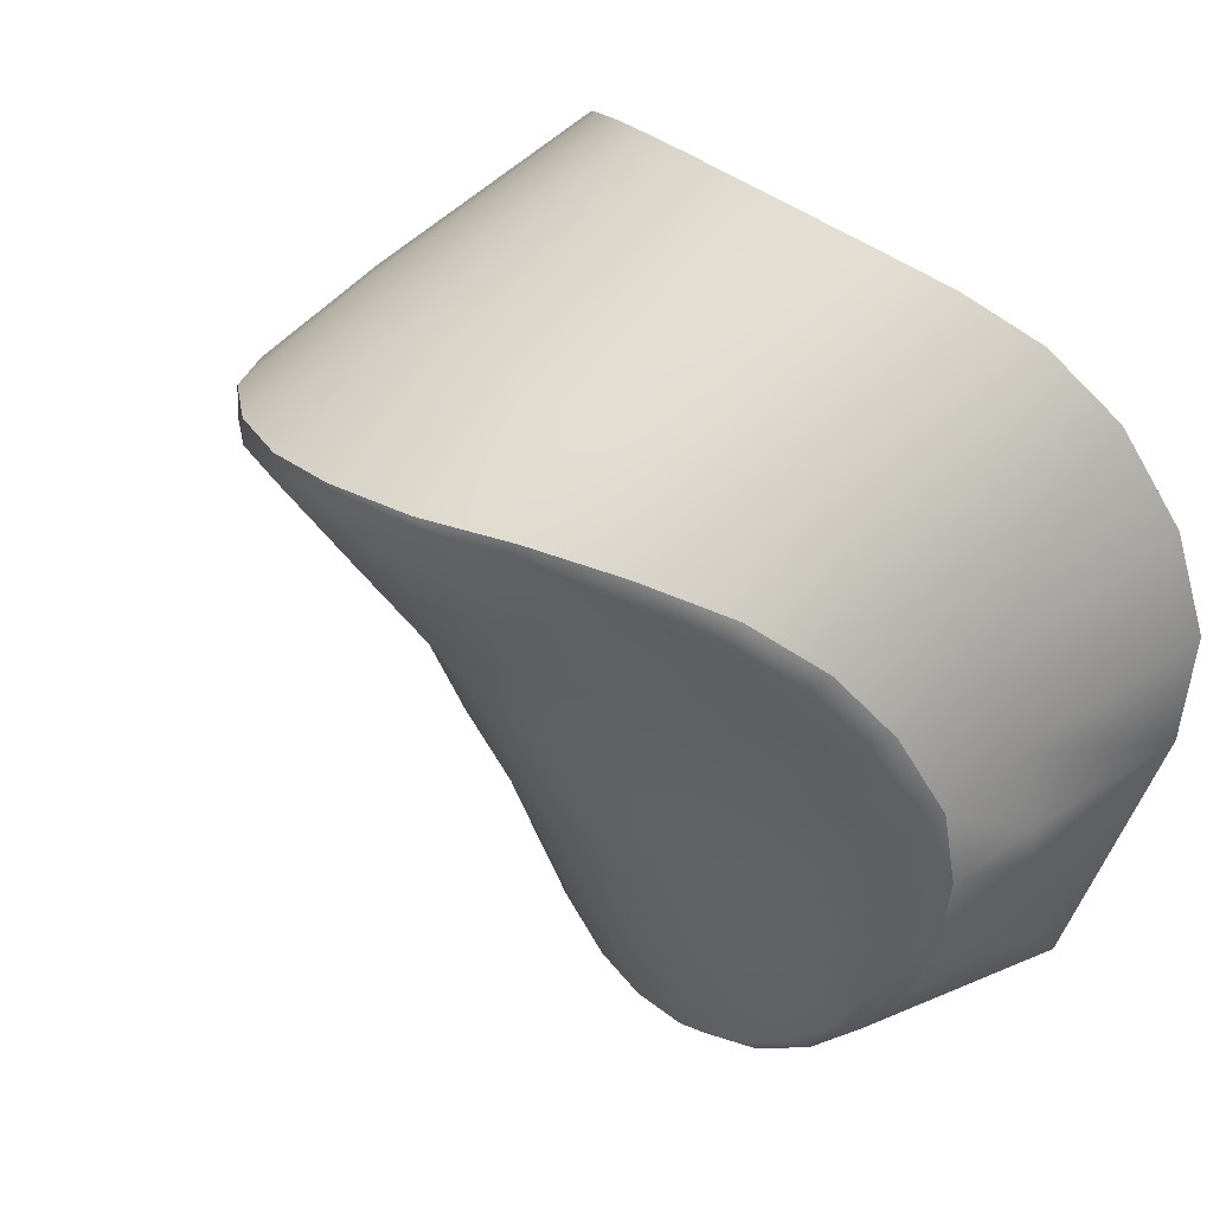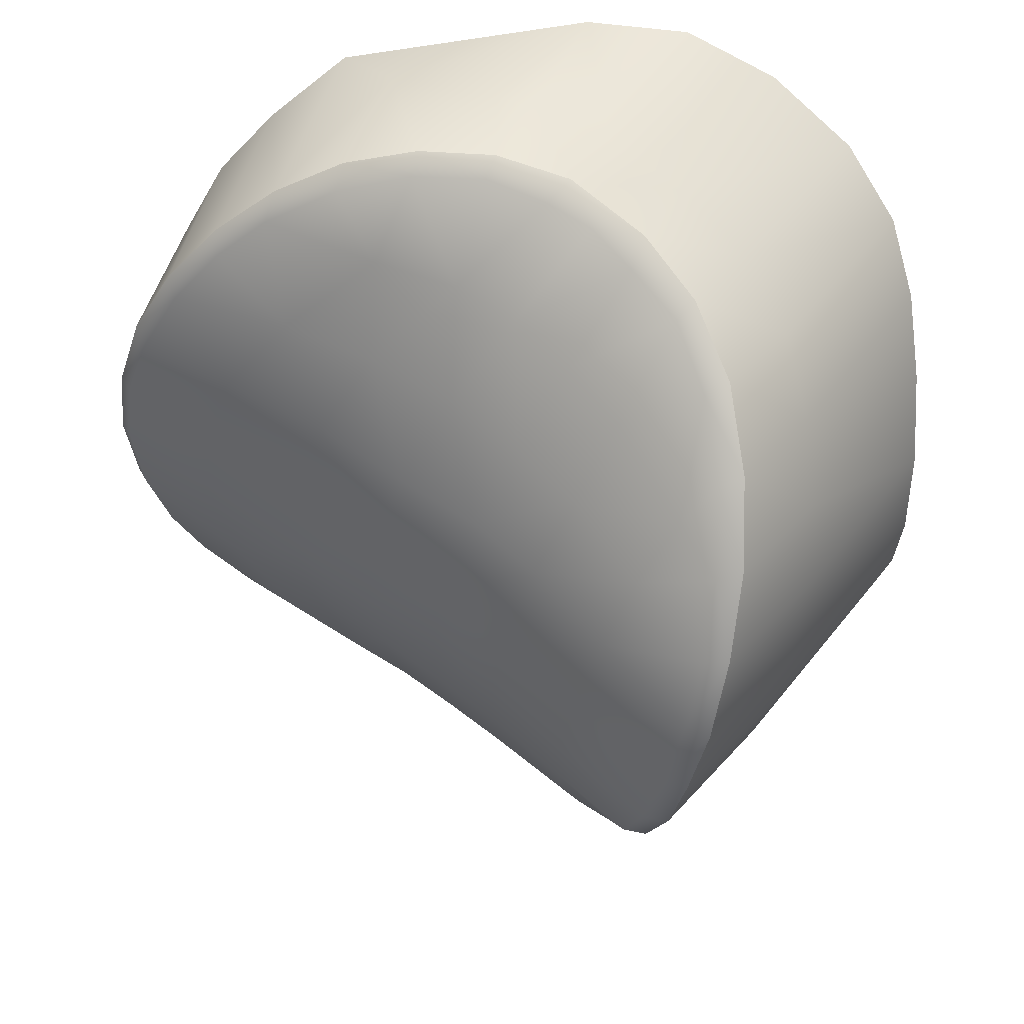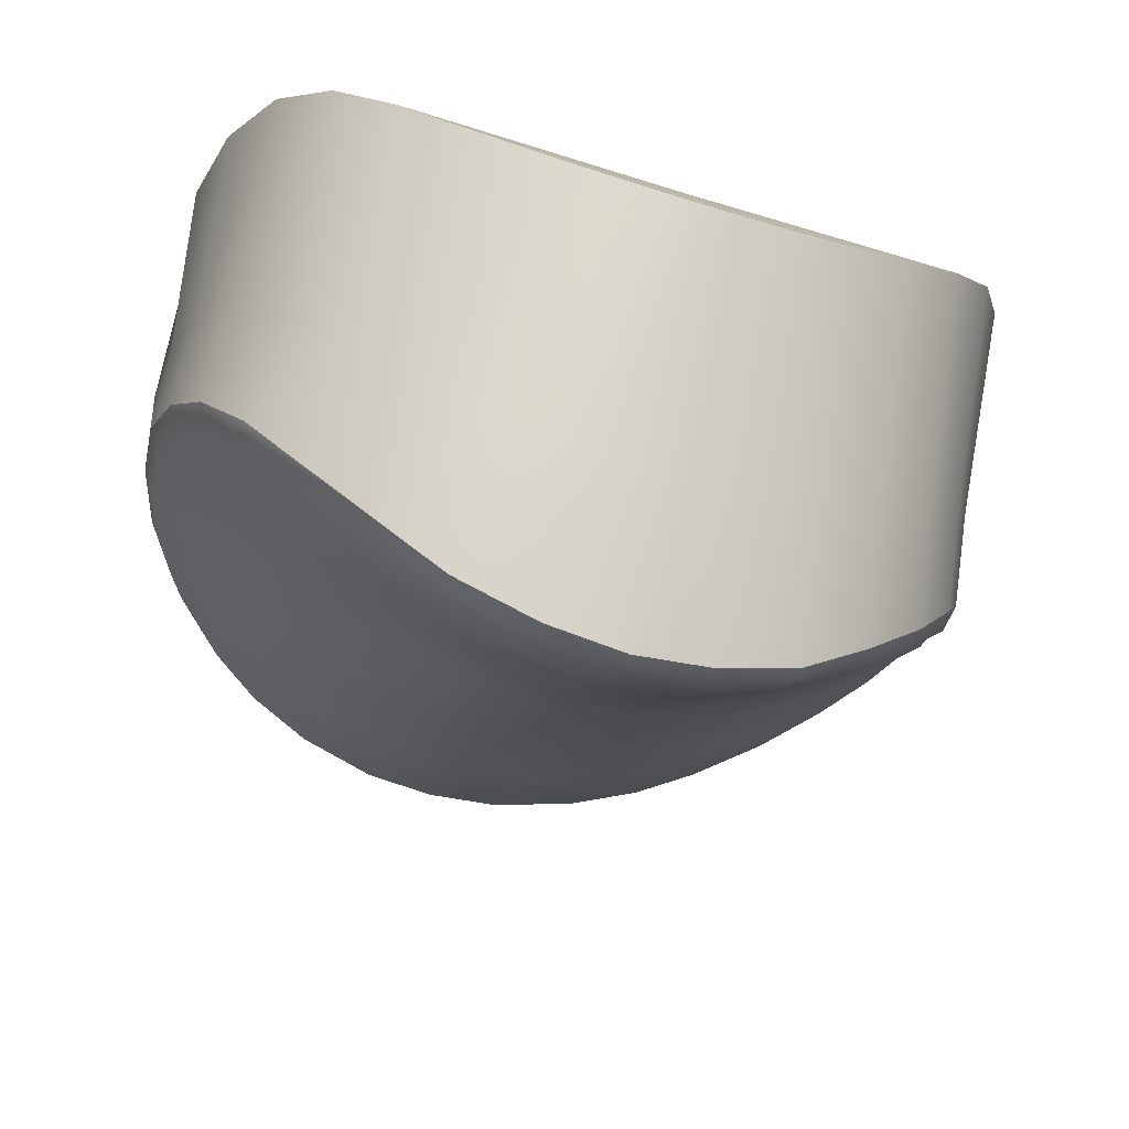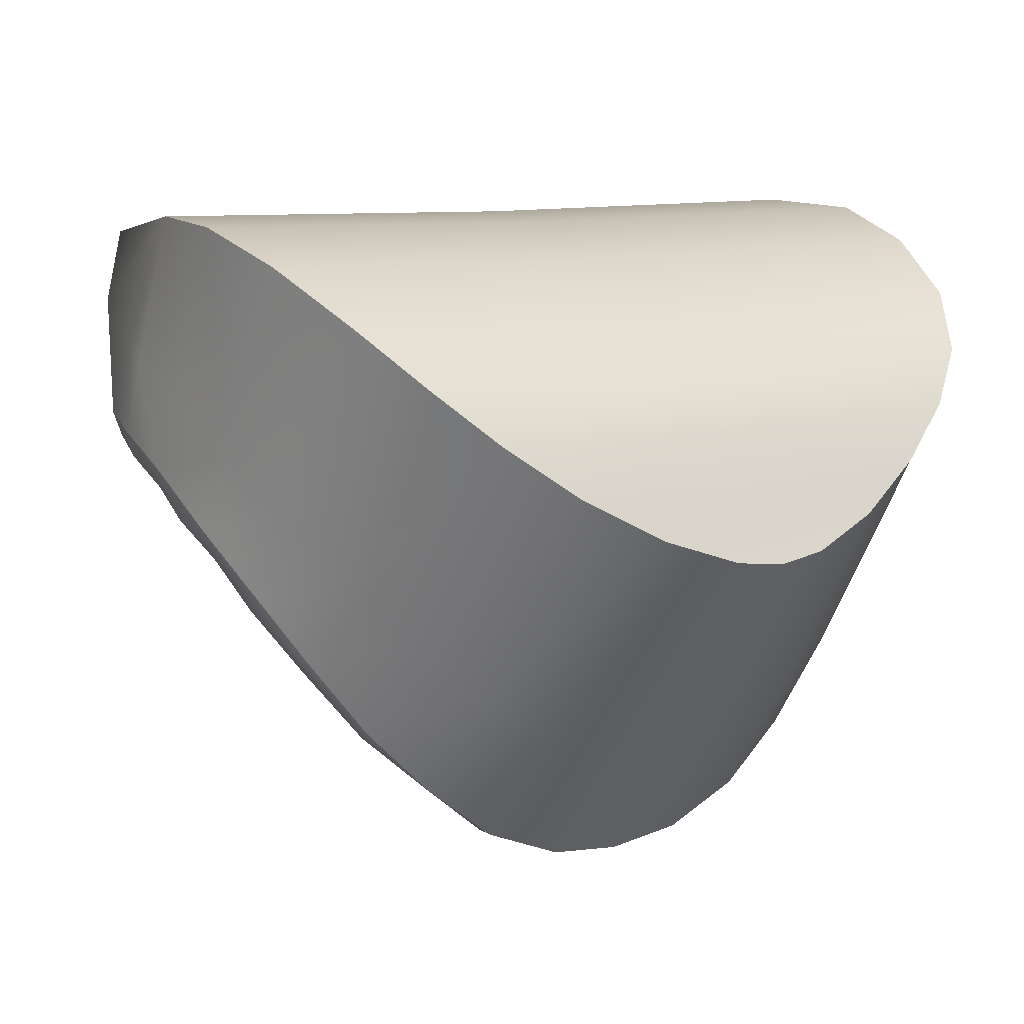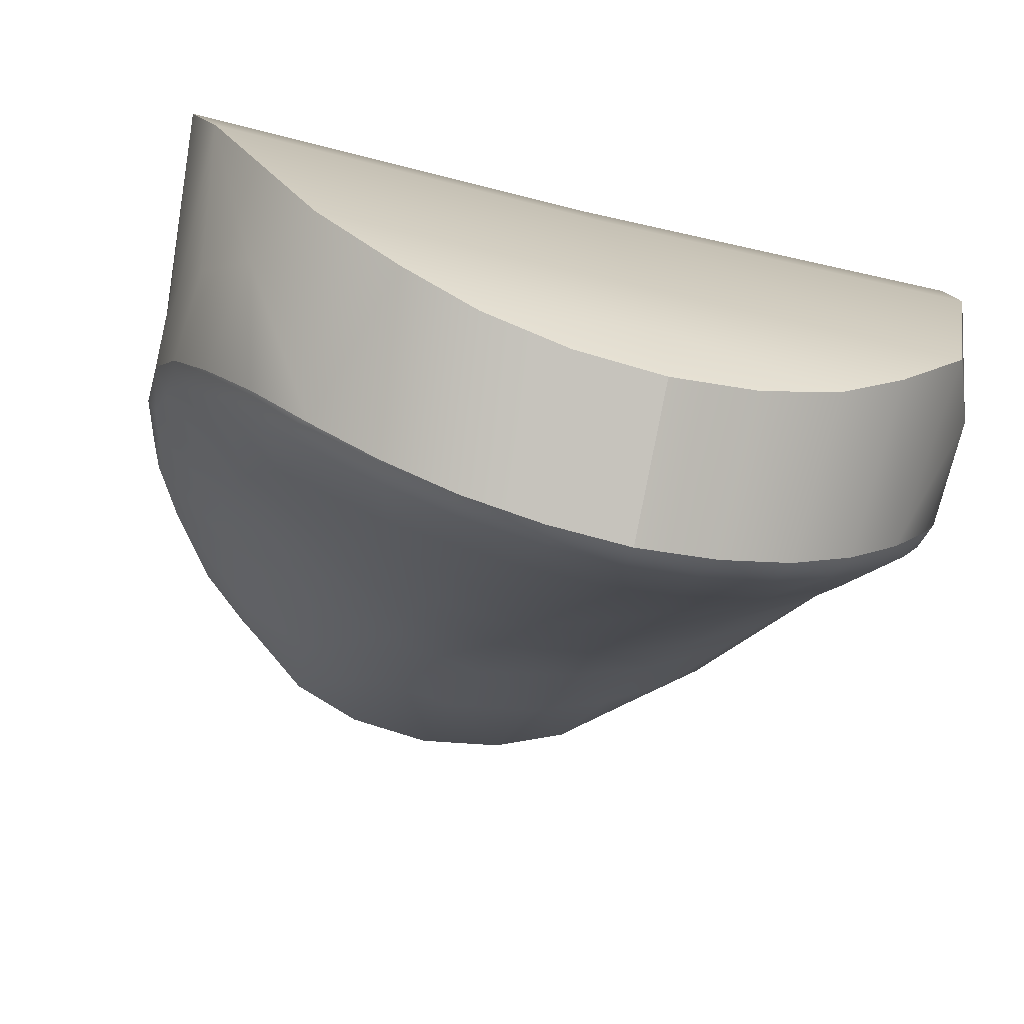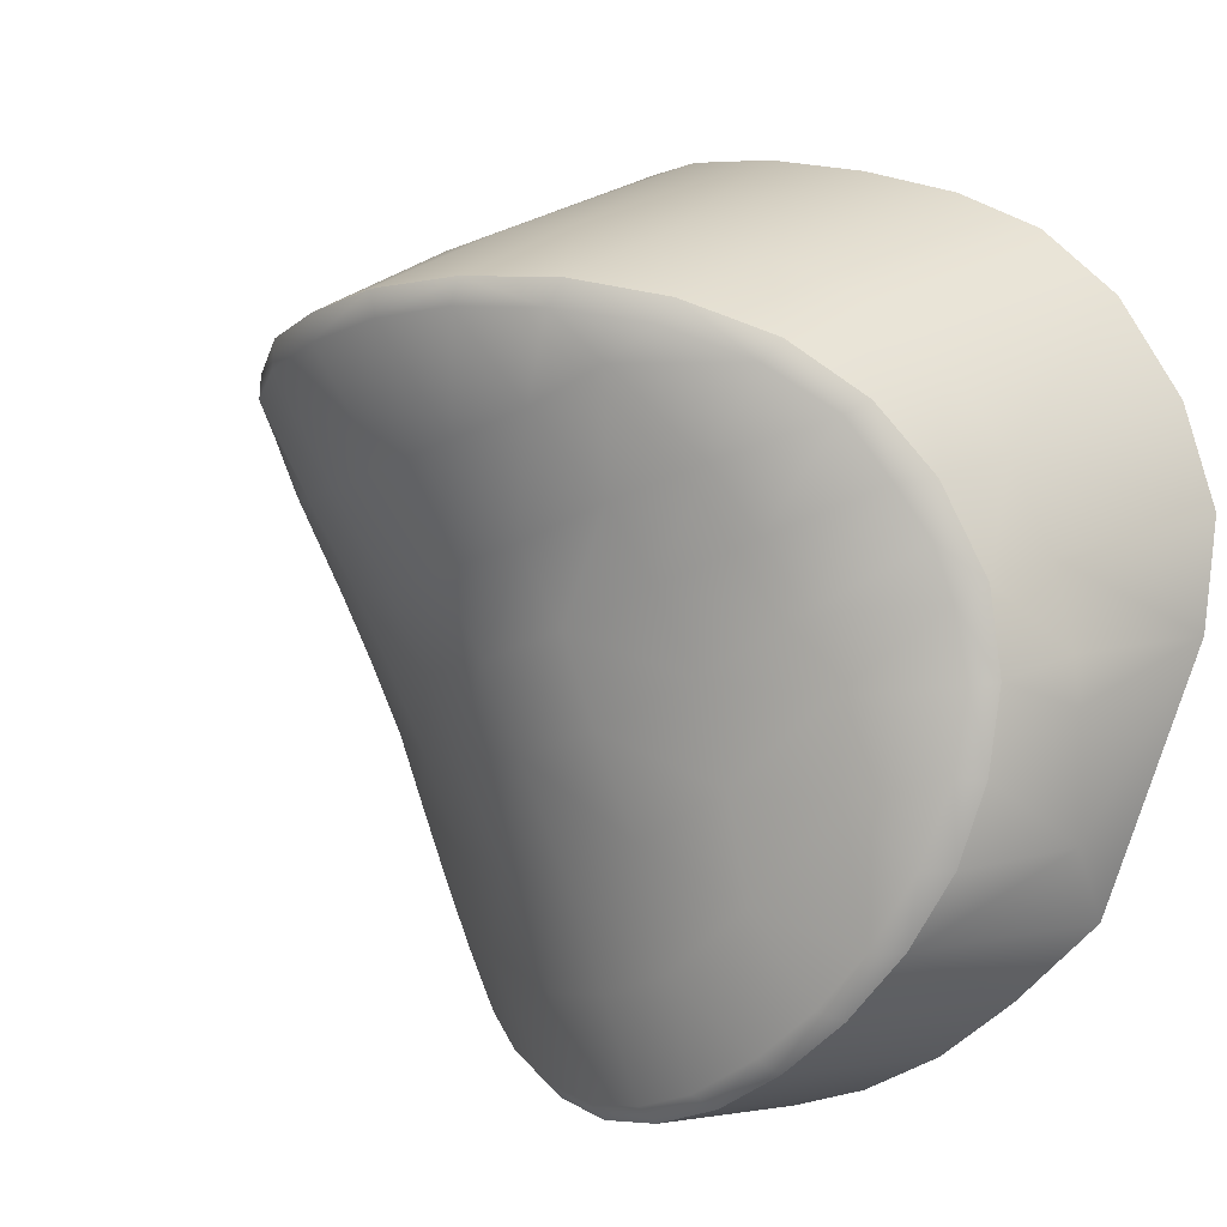
<metadata>
{"format":"obj","ext":"obj","renderer":"f3d","projection":"perspective","resolution":1024,"background":"white","views":[{"elev":14.1,"azim":59.1,"up":"+Z"},{"elev":-39.5,"azim":-92.1,"up":"+Y"},{"elev":-51.0,"azim":-9.4,"up":"+Y"},{"elev":8.0,"azim":-27.7,"up":"+Y"},{"elev":-74.8,"azim":166.0,"up":"+Z"},{"elev":-25.6,"azim":54.3,"up":"+Z"}]}
</metadata>
<code>
o oculus_quest2_controller_right_trigger
v -0.01711 -0.03761 0.06102
v -0.0148 -0.03901 0.06104
v -0.01235 -0.03983 0.06083
v -0.02426 -0.02899 0.05441
v -0.02467 -0.02804 0.05214
v -0.02451 -0.03108 0.05317
v -0.02463 -0.03022 0.05087
v -0.02357 -0.03042 0.05674
v -0.02388 -0.03278 0.0554
v -0.01658 -0.0301 0.03929
v -0.0141 -0.03015 0.03859
v -0.01619 -0.03078 0.03952
v -0.01403 -0.0308 0.03894
v -0.02248 -0.03214 0.05866
v -0.02103 -0.03401 0.05997
v -0.01882 -0.03 0.04048
v -0.02075 -0.02983 0.04207
v -0.02235 -0.02964 0.044
v -0.01921 -0.03591 0.06069
v -0.02354 -0.02956 0.04618
v -0.02409 -0.02615 0.04757
v -0.0231 -0.03039 0.04598
v -0.02175 -0.03043 0.04373
v -0.0243 -0.02977 0.04849
v -0.02448 -0.02738 0.05093
v -0.02396 -0.03056 0.04832
v -0.02435 -0.03101 0.0506
v -0.02176 -0.03207 0.04722
v -0.01337 -0.04346 0.05711
v -0.01076 -0.04374 0.05662
v -0.01127 -0.04121 0.0539
v -0.01414 -0.04095 0.05458
v -0.01305 -0.0436 0.0579
v -0.01559 -0.04262 0.05749
v -0.01562 -0.04259 0.0583
v -0.0189 -0.03354 0.04716
v -0.01863 -0.035 0.04973
v -0.01563 -0.03574 0.04818
v -0.01603 -0.03397 0.04554
v -0.01061 -0.04386 0.05742
v -0.01012 -0.04006 0.06048
v -0.01529 -0.03711 0.05047
v -0.01814 -0.03651 0.05175
v -0.01756 -0.03809 0.05356
v -0.01482 -0.03869 0.05241
v -0.02416 -0.03179 0.05245
v -0.02401 -0.03267 0.05379
v -0.02144 -0.03414 0.0516
v -0.02179 -0.0331 0.04975
v -0.02338 -0.03374 0.05502
v -0.02084 -0.03552 0.05321
v -0.02293 -0.03453 0.05695
v -0.02275 -0.03519 0.05637
v -0.01853 -0.03071 0.04073
v -0.0117 -0.03904 0.05158
v -0.01617 -0.03228 0.04241
v -0.01354 -0.03231 0.04164
v -0.01207 -0.03735 0.04963
v -0.01903 -0.0323 0.0444
v -0.01249 -0.03581 0.04734
v -0.01298 -0.03407 0.04467
v -0.02037 -0.03057 0.04217
v -0.0201 -0.03705 0.05475
v -0.01856 -0.03962 0.05666
v -0.01655 -0.04035 0.05544
v -0.02145 -0.03703 0.05725
v -0.0216 -0.03661 0.05802
v -0.01989 -0.03886 0.05851
v -0.01973 -0.03917 0.05774
v -0.01757 -0.04102 0.05776
v -0.01784 -0.04088 0.05858
v -0.003426 -0.03744 0.0586
v -0.005559 -0.03889 0.05941
v -0.007911 -0.03978 0.06005
v 0.0004106 -0.02773 0.04772
v 0.0008196 -0.02868 0.04998
v 0.0006862 -0.03077 0.04872
v -1.013e-05 -0.02992 0.04653
v 0.000896 -0.03248 0.05103
v 0.001008 -0.03012 0.0524
v -0.01154 -0.03004 0.0384
v -0.01181 -0.03073 0.03874
v 0.0006827 -0.03186 0.05457
v -0.0001917 -0.03376 0.0563
v -0.009029 -0.02988 0.03875
v -0.006675 -0.02966 0.03959
v -0.004522 -0.02943 0.04086
v -0.001608 -0.0357 0.05758
v -0.002661 -0.02931 0.0425
v -0.001769 -0.02588 0.04363
v -0.005158 -0.03023 0.0408
v -0.003116 -0.03015 0.04245
v -0.001148 -0.02949 0.0444
v -0.0002256 -0.02708 0.04665
v -0.0003456 -0.03071 0.04637
v -0.001505 -0.03028 0.04435
v -0.003917 -0.03186 0.04408
v -0.008139 -0.0434 0.05619
v -0.008342 -0.04088 0.05356
v -0.008165 -0.04354 0.05704
v -0.005639 -0.04247 0.05654
v -0.005949 -0.04251 0.05578
v -0.00926 -0.03566 0.04705
v -0.005924 -0.03485 0.04748
v -0.006589 -0.03339 0.04499
v -0.00983 -0.0339 0.04445
v -0.005546 -0.03795 0.05144
v -0.005657 -0.03636 0.04954
v -0.008759 -0.03703 0.04932
v -0.008496 -0.03861 0.0513
v -0.002664 -0.03392 0.04829
v 0.0004601 -0.03237 0.04947
v 0.0001238 -0.0315 0.04817
v -0.002998 -0.03288 0.04643
v -0.002649 -0.0353 0.05
v 0.0003132 -0.03346 0.05084
v 0.0002168 -0.03491 0.05231
v 0.0005729 -0.03425 0.0528
v -0.009202 -0.03059 0.03908
v -0.01081 -0.03222 0.04146
v -0.00744 -0.03216 0.04235
v -0.006985 -0.03041 0.03981
v -0.003512 -0.03944 0.054
v -0.002773 -0.03684 0.05169
v -0.005805 -0.04022 0.05354
v -0.0006525 -0.03678 0.05358
v -0.001645 -0.03864 0.05528
v -0.0002609 -0.03635 0.05425
v -0.002056 -0.03896 0.05462
v -0.004031 -0.04086 0.05537
v -0.003496 -0.04071 0.05605
v -0.01618 -0.03117 0.06509
v -0.01357 -0.03252 0.06532
v -0.01106 -0.03333 0.06531
v -0.009381 -0.03351 0.06511
v -0.007744 -0.03329 0.06472
v -0.0054 -0.03242 0.06388
v -0.003058 -0.03102 0.06278
v -0.001108 -0.02943 0.06165
v 0.0003669 -0.02781 0.06033
v 0.001349 -0.02609 0.05834
v 0.001754 -0.0244 0.05551
v 0.001576 -0.02332 0.05255
v 0.0005347 -0.02308 0.04945
v -0.006001 -0.02445 0.04092
v -0.008423 -0.02497 0.03996
v -0.01111 -0.02534 0.03964
v -0.01394 -0.02549 0.03986
v -0.01667 -0.02541 0.04062
v -0.01909 -0.0251 0.04185
v -0.02105 -0.02463 0.04358
v -0.0243 -0.02338 0.05384
v -0.02421 -0.02364 0.0571
v -0.02334 -0.02471 0.05994
v -0.02195 -0.02637 0.06245
v -0.02031 -0.02806 0.06398
v -0.01844 -0.02964 0.0647
v -0.02308 -0.02403 0.04598
v -0.00329 -0.02379 0.04249
v -0.0138 -0.02516 0.04064
v -0.01357 -0.02466 0.04201
v -0.01307 -0.02404 0.04485
v -0.01191 -0.02336 0.05147
v -0.01134 -0.02363 0.05469
v -0.01081 -0.02471 0.05764
v -0.01031 -0.0264 0.06036
v -0.009969 -0.02811 0.06215
v -0.009762 -0.02972 0.06321
v -0.009604 -0.03129 0.06401
v -0.009467 -0.03266 0.06469
g Default
f 46 48 47
f 47 6 46
f 53 63 66
f 56 54 12
f 69 64 70
f 111 113 112
f 79 116 112
f 126 124 117
f 119 120 82
f 130 123 129
f 50 9 47
f 6 47 9
f 113 77 112
f 79 112 77
f 144 75 94
f 152 25 5
f 152 21 25
f 21 152 158
f 144 90 159
f 90 144 94
f 159 87 145
f 86 145 87
f 39 38 36
f 37 36 38
f 56 39 59
f 36 59 39
f 44 45 65
f 32 65 45
f 35 2 71
f 1 71 2
f 59 36 28
f 49 28 36
f 78 75 77
f 76 77 75
f 150 149 16
f 10 16 149
f 93 94 78
f 75 78 94
f 40 100 41
f 74 41 100
f 117 116 118
f 79 118 116
f 103 60 106
f 61 106 60
f 102 125 130
f 123 130 125
f 120 119 121
f 122 121 119
f 124 115 117
f 116 117 115
f 132 1 133
f 2 133 1
f 153 154 164
f 165 164 154
f 160 161 146
f 145 146 161
f 169 138 168
f 139 168 138
f 41 135 3
f 134 3 135
f 146 85 147
f 81 147 85
f 28 49 26
f 27 26 49
f 29 30 33
f 40 33 30
f 33 3 35
f 2 35 3
f 54 62 16
f 17 16 62
f 65 32 34
f 29 34 32
f 67 15 52
f 14 52 15
f 36 37 49
f 48 49 37
f 158 18 21
f 20 21 18
f 154 8 155
f 14 155 8
f 96 97 92
f 91 92 97
f 108 107 109
f 110 109 107
f 85 119 81
f 82 81 119
f 124 123 107
f 125 107 123
f 130 129 131
f 127 131 129
f 97 121 91
f 122 91 121
f 104 111 108
f 115 108 111
f 159 90 87
f 89 87 90
f 167 166 156
f 155 156 166
f 144 159 163
f 162 163 159
f 135 136 170
f 137 170 136
f 9 8 6
f 4 6 8
f 142 141 80
f 83 80 141
f 38 42 37
f 43 37 42
f 52 14 9
f 8 9 14
f 71 1 68
f 19 68 1
f 62 23 17
f 18 17 23
f 51 43 63
f 44 63 43
f 13 11 82
f 81 82 11
f 154 153 8
f 4 8 153
f 78 95 93
f 96 93 95
f 111 114 113
f 95 113 114
f 110 99 55
f 31 55 99
f 128 127 126
f 129 126 127
f 102 130 101
f 131 101 130
f 92 89 96
f 93 96 89
f 160 150 161
f 151 161 150
f 169 168 132
f 157 132 168
f 143 164 142
f 165 142 164
f 13 12 11
f 10 11 12
f 142 80 143
f 76 143 80
f 32 31 29
f 30 29 31
f 51 50 48
f 47 48 50
f 56 12 57
f 13 57 12
f 66 67 53
f 52 53 67
f 57 61 56
f 39 56 61
f 138 137 72
f 73 72 137
f 158 151 18
f 17 18 151
f 100 98 101
f 102 101 98
f 77 113 78
f 95 78 113
f 109 110 58
f 55 58 110
f 127 128 88
f 84 88 128
f 124 126 123
f 129 123 126
f 109 58 103
f 60 103 58
f 152 163 158
f 162 158 163
f 135 170 134
f 133 134 170
f 167 140 166
f 141 166 140
f 4 5 6
f 7 6 5
f 141 140 83
f 84 83 140
f 26 22 28
f 23 28 22
f 43 42 44
f 45 44 42
f 16 10 54
f 12 54 10
f 63 44 64
f 65 64 44
f 70 71 69
f 68 69 71
f 62 59 23
f 28 23 59
f 37 43 48
f 51 48 43
f 156 15 157
f 19 157 15
f 149 148 10
f 11 10 148
f 103 104 109
f 108 109 104
f 80 83 79
f 118 79 83
f 88 72 127
f 131 127 72
f 122 86 91
f 87 91 86
f 107 108 124
f 115 124 108
f 143 76 144
f 75 144 76
f 148 149 160
f 150 160 149
f 168 167 157
f 156 157 167
f 143 144 164
f 163 164 144
f 139 138 88
f 72 88 138
f 20 18 22
f 23 22 18
f 33 35 29
f 34 29 35
f 6 7 46
f 27 46 7
f 42 58 45
f 55 45 58
f 68 19 67
f 15 67 19
f 63 64 66
f 69 66 64
f 60 58 38
f 42 38 58
f 41 74 135
f 136 135 74
f 16 17 150
f 151 150 17
f 89 90 93
f 94 93 90
f 104 103 105
f 106 105 103
f 120 121 106
f 105 106 121
f 99 110 125
f 107 125 110
f 101 131 73
f 72 73 131
f 114 105 97
f 121 97 105
f 133 2 134
f 3 134 2
f 153 164 152
f 163 152 164
f 148 160 147
f 146 147 160
f 168 139 167
f 140 167 139
f 140 139 84
f 88 84 139
f 147 81 148
f 11 148 81
f 7 24 27
f 26 27 24
f 48 46 49
f 27 49 46
f 45 55 32
f 31 32 55
f 67 66 68
f 69 68 66
f 34 35 70
f 71 70 35
f 22 26 20
f 24 20 26
f 137 136 73
f 74 73 136
f 157 19 132
f 1 132 19
f 89 92 87
f 91 87 92
f 30 31 98
f 99 98 31
f 115 111 116
f 112 116 111
f 120 57 82
f 13 82 57
f 126 117 128
f 118 128 117
f 106 61 120
f 57 120 61
f 153 152 4
f 5 4 152
f 161 151 162
f 158 162 151
f 170 169 133
f 132 133 169
f 166 141 165
f 142 165 141
f 85 146 86
f 145 86 146
f 24 7 25
f 5 25 7
f 40 41 33
f 3 33 41
f 53 52 50
f 9 50 52
f 61 60 39
f 38 39 60
f 64 65 70
f 34 70 65
f 56 59 54
f 62 54 59
f 50 51 53
f 63 53 51
f 79 77 80
f 76 80 77
f 155 14 156
f 15 156 14
f 95 114 96
f 97 96 114
f 98 100 30
f 40 30 100
f 100 101 74
f 73 74 101
f 119 85 122
f 86 122 85
f 98 99 102
f 125 102 99
f 83 84 118
f 128 118 84
f 105 114 104
f 111 104 114
f 25 21 24
f 20 24 21
f 166 165 155
f 154 155 165
f 161 162 145
f 159 145 162
f 170 137 169
f 138 169 137

</code>
